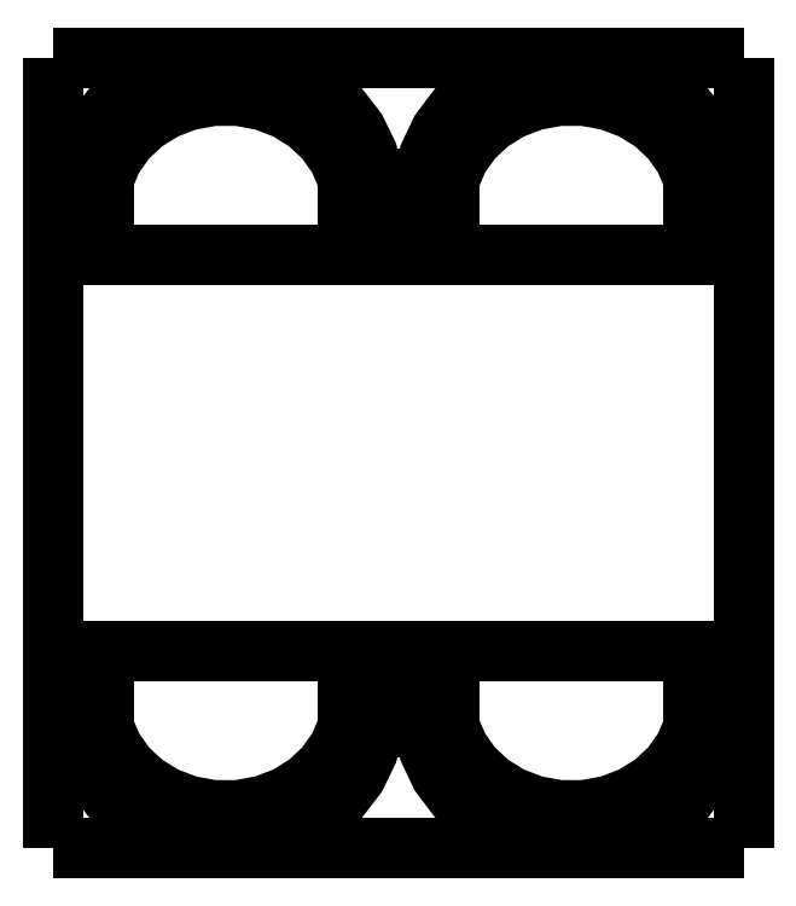
<metadata>
{"format":"dxf","ext":"dxf","renderer":"ezdxf+matplotlib","layout":"modelspace","background":"white","min_lineweight":24,"dpi":150}
</metadata>
<code>
0
SECTION
2
ENTITIES
0
LINE
8
0
10
1.05
20
0.3
30
0
11
0
21
0.3
31
0
0
LINE
8
0
10
0
20
-0.3
30
0
11
1.05
21
-0.3
31
0
0
POLYLINE
8
0
66
     1
10
0
20
0
30
0
0
VERTEX
8
0
10
0
20
-0.3
30
0
0
VERTEX
8
0
10
0
20
-0.6
30
0
0
VERTEX
8
0
10
1.05
20
-0.6
30
0
0
VERTEX
8
0
10
1.05
20
-0.3
30
0
0
SEQEND
8
0
0
POLYLINE
8
0
66
     1
10
0
20
0
30
0
0
VERTEX
8
0
10
0
20
0.3
30
0
0
VERTEX
8
0
10
0
20
0.6
30
0
0
VERTEX
8
0
10
1.05
20
0.6
30
0
0
VERTEX
8
0
10
1.05
20
0.3
30
0
0
SEQEND
8
0
0
LINE
8
0
10
0
20
-0.3
30
0
11
0
21
0.3
31
0
0
LINE
8
0
10
0.5625
20
-0.3
30
0
11
0.5625
21
-0.4135
31
0
0
LINE
8
0
10
0.03752
20
-0.3
30
0
11
0.03752
21
-0.4135
31
0
0
LINE
8
0
10
0.07722
20
-0.3
30
0
11
0.07722
21
-0.4157
31
0
0
LINE
8
0
10
0.4875
20
-0.3
30
0
11
0.4875
21
-0.4157
31
0
0
LINE
8
0
10
0.4478
20
-0.3
30
0
11
0.4478
21
-0.4157
31
0
0
LINE
8
0
10
0.03752
20
0.3
30
0
11
0.03752
21
0.4135
31
0
0
LINE
8
0
10
0.07722
20
0.3
30
0
11
0.07722
21
0.4157
31
0
0
LINE
8
0
10
0.5625
20
0.3
30
0
11
0.5625
21
0.4135
31
0
0
LINE
8
0
10
0.4875
20
0.3
30
0
11
0.4875
21
0.4157
31
0
0
LINE
8
0
10
0.4478
20
0.3
30
0
11
0.4478
21
0.4157
31
0
0
LINE
8
0
10
1.05
20
-0.3
30
0
11
1.05
21
0.3
31
0
0
LINE
8
0
10
1.05
20
0.3
30
0
11
1.05
21
-0.3
31
0
0
LINE
8
0
10
1.012
20
-0.3
30
0
11
1.012
21
-0.4157
31
0
0
LINE
8
0
10
0.6022
20
-0.3
30
0
11
0.6022
21
-0.4157
31
0
0
LINE
8
0
10
0.9728
20
-0.3
30
0
11
0.9728
21
-0.4157
31
0
0
LINE
8
0
10
0.6022
20
0.3
30
0
11
0.6022
21
0.4157
31
0
0
LINE
8
0
10
1.012
20
0.3
30
0
11
1.012
21
0.4157
31
0
0
LINE
8
0
10
0.9728
20
0.3
30
0
11
0.9728
21
0.4157
31
0
0
POLYLINE
8
0
66
     1
10
0
20
0
30
0
0
VERTEX
8
0
10
0.4478
20
0.4157
30
0
0
VERTEX
8
0
10
0.434
20
0.448
30
0
0
VERTEX
8
0
10
0.4133
20
0.4772
30
0
0
VERTEX
8
0
10
0.3866
20
0.5021
30
0
0
VERTEX
8
0
10
0.3549
20
0.5218
30
0
0
VERTEX
8
0
10
0.3194
20
0.5353
30
0
0
VERTEX
8
0
10
0.2817
20
0.5422
30
0
0
VERTEX
8
0
10
0.2433
20
0.5422
30
0
0
VERTEX
8
0
10
0.2056
20
0.5353
30
0
0
VERTEX
8
0
10
0.1701
20
0.5218
30
0
0
VERTEX
8
0
10
0.1384
20
0.5021
30
0
0
VERTEX
8
0
10
0.1117
20
0.4772
30
0
0
VERTEX
8
0
10
0.09101
20
0.448
30
0
0
VERTEX
8
0
10
0.07722
20
0.4157
30
0
0
SEQEND
8
0
0
POLYLINE
8
0
66
     1
10
0
20
0
30
0
0
VERTEX
8
0
10
0.4875
20
0.4157
30
0
0
VERTEX
8
0
10
0.4779
20
0.4542
30
0
0
VERTEX
8
0
10
0.4603
20
0.4903
30
0
0
VERTEX
8
0
10
0.4353
20
0.5227
30
0
0
VERTEX
8
0
10
0.4038
20
0.5501
30
0
0
VERTEX
8
0
10
0.367
20
0.5716
30
0
0
VERTEX
8
0
10
0.3264
20
0.5863
30
0
0
VERTEX
8
0
10
0.2833
20
0.5937
30
0
0
VERTEX
8
0
10
0.2395
20
0.5935
30
0
0
VERTEX
8
0
10
0.1965
20
0.5857
30
0
0
VERTEX
8
0
10
0.1561
20
0.5706
30
0
0
VERTEX
8
0
10
0.1196
20
0.5487
30
0
0
VERTEX
8
0
10
0.08841
20
0.521
30
0
0
VERTEX
8
0
10
0.06379
20
0.4884
30
0
0
VERTEX
8
0
10
0.04661
20
0.4521
30
0
0
VERTEX
8
0
10
0.03752
20
0.4135
30
0
0
SEQEND
8
0
0
POLYLINE
8
0
66
     1
10
0
20
0
30
0
0
VERTEX
8
0
10
0.9728
20
0.4157
30
0
0
VERTEX
8
0
10
0.959
20
0.448
30
0
0
VERTEX
8
0
10
0.9383
20
0.4772
30
0
0
VERTEX
8
0
10
0.9116
20
0.5021
30
0
0
VERTEX
8
0
10
0.8799
20
0.5218
30
0
0
VERTEX
8
0
10
0.8444
20
0.5353
30
0
0
VERTEX
8
0
10
0.8067
20
0.5422
30
0
0
VERTEX
8
0
10
0.7683
20
0.5422
30
0
0
VERTEX
8
0
10
0.7306
20
0.5353
30
0
0
VERTEX
8
0
10
0.6951
20
0.5218
30
0
0
VERTEX
8
0
10
0.6634
20
0.5021
30
0
0
VERTEX
8
0
10
0.6367
20
0.4772
30
0
0
VERTEX
8
0
10
0.616
20
0.448
30
0
0
VERTEX
8
0
10
0.6022
20
0.4157
30
0
0
SEQEND
8
0
0
POLYLINE
8
0
66
     1
10
0
20
0
30
0
0
VERTEX
8
0
10
1.012
20
0.4157
30
0
0
VERTEX
8
0
10
1.003
20
0.4542
30
0
0
VERTEX
8
0
10
0.9853
20
0.4903
30
0
0
VERTEX
8
0
10
0.9603
20
0.5227
30
0
0
VERTEX
8
0
10
0.9288
20
0.5501
30
0
0
VERTEX
8
0
10
0.892
20
0.5716
30
0
0
VERTEX
8
0
10
0.8514
20
0.5863
30
0
0
VERTEX
8
0
10
0.8083
20
0.5937
30
0
0
VERTEX
8
0
10
0.7645
20
0.5935
30
0
0
VERTEX
8
0
10
0.7215
20
0.5857
30
0
0
VERTEX
8
0
10
0.6811
20
0.5706
30
0
0
VERTEX
8
0
10
0.6446
20
0.5487
30
0
0
VERTEX
8
0
10
0.6134
20
0.521
30
0
0
VERTEX
8
0
10
0.5888
20
0.4884
30
0
0
VERTEX
8
0
10
0.5716
20
0.4521
30
0
0
VERTEX
8
0
10
0.5625
20
0.4135
30
0
0
SEQEND
8
0
0
POLYLINE
8
0
66
     1
10
0
20
0
30
0
0
VERTEX
8
0
10
0.9728
20
-0.4157
30
0
0
VERTEX
8
0
10
0.959
20
-0.448
30
0
0
VERTEX
8
0
10
0.9383
20
-0.4772
30
0
0
VERTEX
8
0
10
0.9116
20
-0.5021
30
0
0
VERTEX
8
0
10
0.8799
20
-0.5218
30
0
0
VERTEX
8
0
10
0.8444
20
-0.5353
30
0
0
VERTEX
8
0
10
0.8067
20
-0.5422
30
0
0
VERTEX
8
0
10
0.7683
20
-0.5422
30
0
0
VERTEX
8
0
10
0.7306
20
-0.5353
30
0
0
VERTEX
8
0
10
0.6951
20
-0.5218
30
0
0
VERTEX
8
0
10
0.6634
20
-0.5021
30
0
0
VERTEX
8
0
10
0.6367
20
-0.4772
30
0
0
VERTEX
8
0
10
0.616
20
-0.448
30
0
0
VERTEX
8
0
10
0.6022
20
-0.4157
30
0
0
SEQEND
8
0
0
POLYLINE
8
0
66
     1
10
0
20
0
30
0
0
VERTEX
8
0
10
1.012
20
-0.4157
30
0
0
VERTEX
8
0
10
1.003
20
-0.4542
30
0
0
VERTEX
8
0
10
0.9853
20
-0.4903
30
0
0
VERTEX
8
0
10
0.9603
20
-0.5227
30
0
0
VERTEX
8
0
10
0.9288
20
-0.5501
30
0
0
VERTEX
8
0
10
0.892
20
-0.5716
30
0
0
VERTEX
8
0
10
0.8514
20
-0.5863
30
0
0
VERTEX
8
0
10
0.8083
20
-0.5937
30
0
0
VERTEX
8
0
10
0.7645
20
-0.5935
30
0
0
VERTEX
8
0
10
0.7215
20
-0.5857
30
0
0
VERTEX
8
0
10
0.6811
20
-0.5706
30
0
0
VERTEX
8
0
10
0.6446
20
-0.5487
30
0
0
VERTEX
8
0
10
0.6134
20
-0.521
30
0
0
VERTEX
8
0
10
0.5888
20
-0.4884
30
0
0
VERTEX
8
0
10
0.5716
20
-0.4521
30
0
0
VERTEX
8
0
10
0.5625
20
-0.4135
30
0
0
SEQEND
8
0
0
POLYLINE
8
0
66
     1
10
0
20
0
30
0
0
VERTEX
8
0
10
0.4478
20
-0.4157
30
0
0
VERTEX
8
0
10
0.434
20
-0.448
30
0
0
VERTEX
8
0
10
0.4133
20
-0.4772
30
0
0
VERTEX
8
0
10
0.3866
20
-0.5021
30
0
0
VERTEX
8
0
10
0.3549
20
-0.5218
30
0
0
VERTEX
8
0
10
0.3194
20
-0.5353
30
0
0
VERTEX
8
0
10
0.2817
20
-0.5422
30
0
0
VERTEX
8
0
10
0.2433
20
-0.5422
30
0
0
VERTEX
8
0
10
0.2056
20
-0.5353
30
0
0
VERTEX
8
0
10
0.1701
20
-0.5218
30
0
0
VERTEX
8
0
10
0.1384
20
-0.5021
30
0
0
VERTEX
8
0
10
0.1117
20
-0.4772
30
0
0
VERTEX
8
0
10
0.09101
20
-0.448
30
0
0
VERTEX
8
0
10
0.07722
20
-0.4157
30
0
0
SEQEND
8
0
0
POLYLINE
8
0
66
     1
10
0
20
0
30
0
0
VERTEX
8
0
10
0.4875
20
-0.4157
30
0
0
VERTEX
8
0
10
0.4779
20
-0.4542
30
0
0
VERTEX
8
0
10
0.4603
20
-0.4903
30
0
0
VERTEX
8
0
10
0.4353
20
-0.5227
30
0
0
VERTEX
8
0
10
0.4038
20
-0.5501
30
0
0
VERTEX
8
0
10
0.367
20
-0.5716
30
0
0
VERTEX
8
0
10
0.3264
20
-0.5863
30
0
0
VERTEX
8
0
10
0.2833
20
-0.5937
30
0
0
VERTEX
8
0
10
0.2395
20
-0.5935
30
0
0
VERTEX
8
0
10
0.1965
20
-0.5857
30
0
0
VERTEX
8
0
10
0.1561
20
-0.5706
30
0
0
VERTEX
8
0
10
0.1196
20
-0.5487
30
0
0
VERTEX
8
0
10
0.08841
20
-0.521
30
0
0
VERTEX
8
0
10
0.06379
20
-0.4884
30
0
0
VERTEX
8
0
10
0.04661
20
-0.4521
30
0
0
VERTEX
8
0
10
0.03752
20
-0.4135
30
0
0
SEQEND
8
0
0
ENDSEC
0
EOF

</code>
